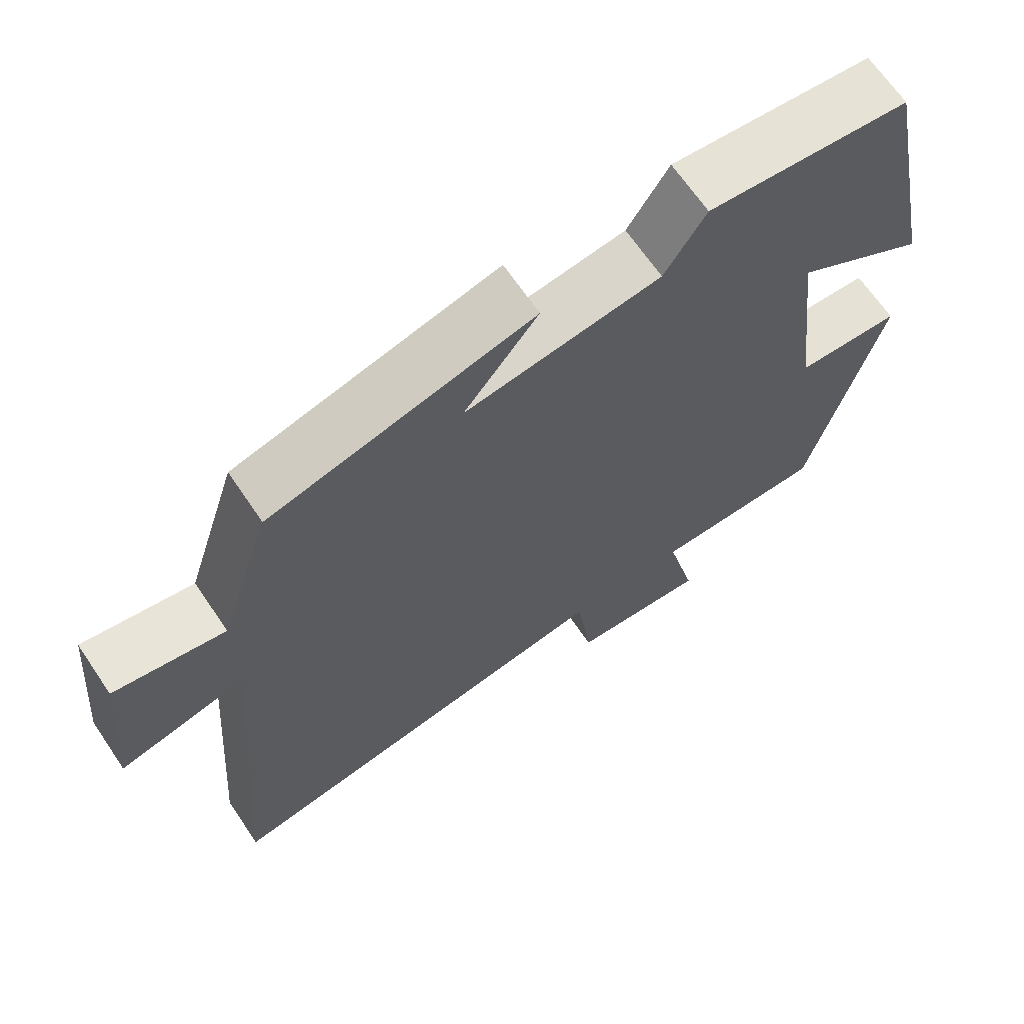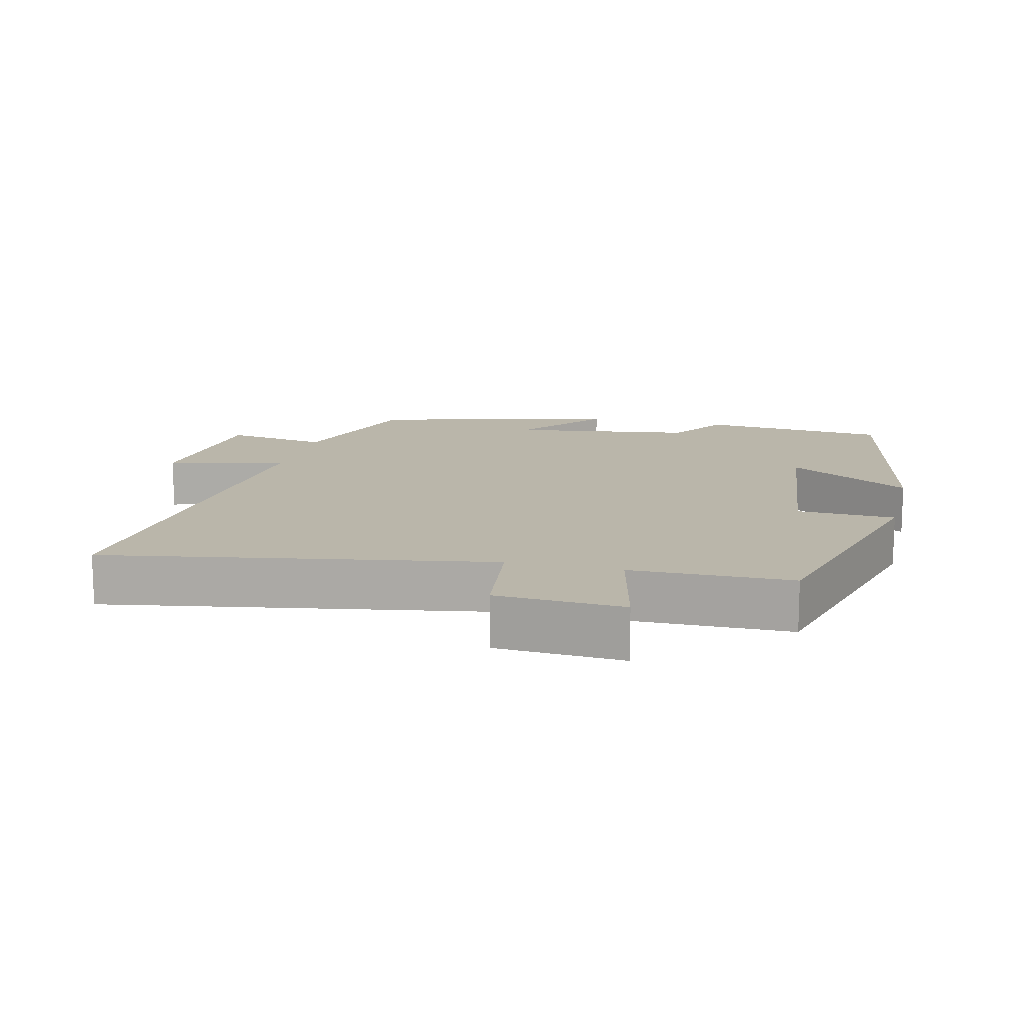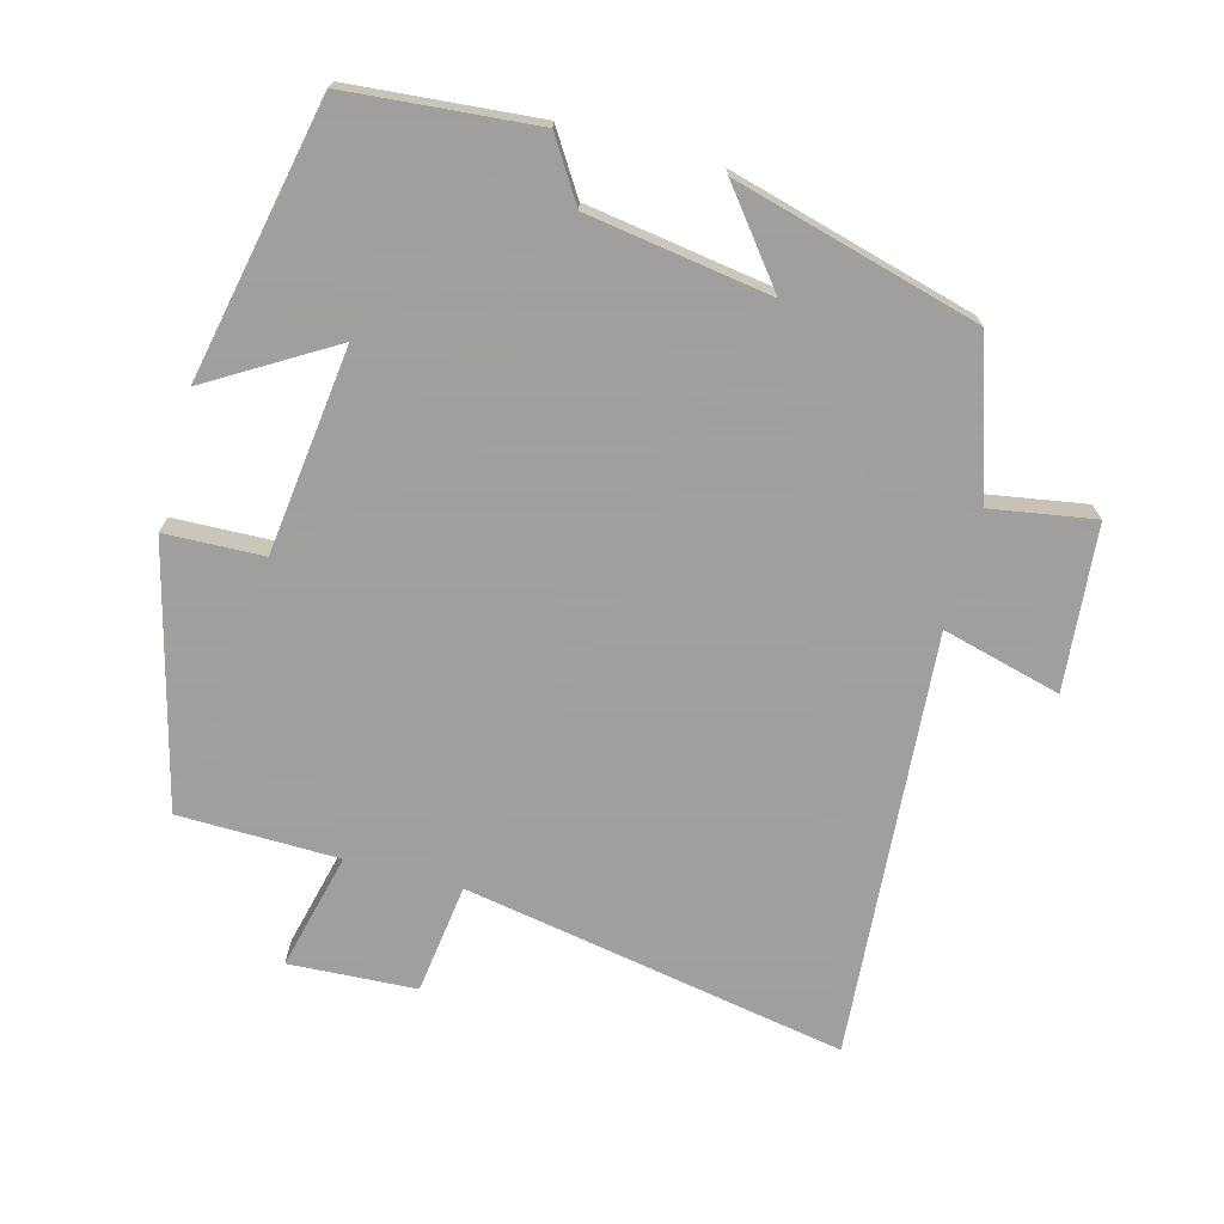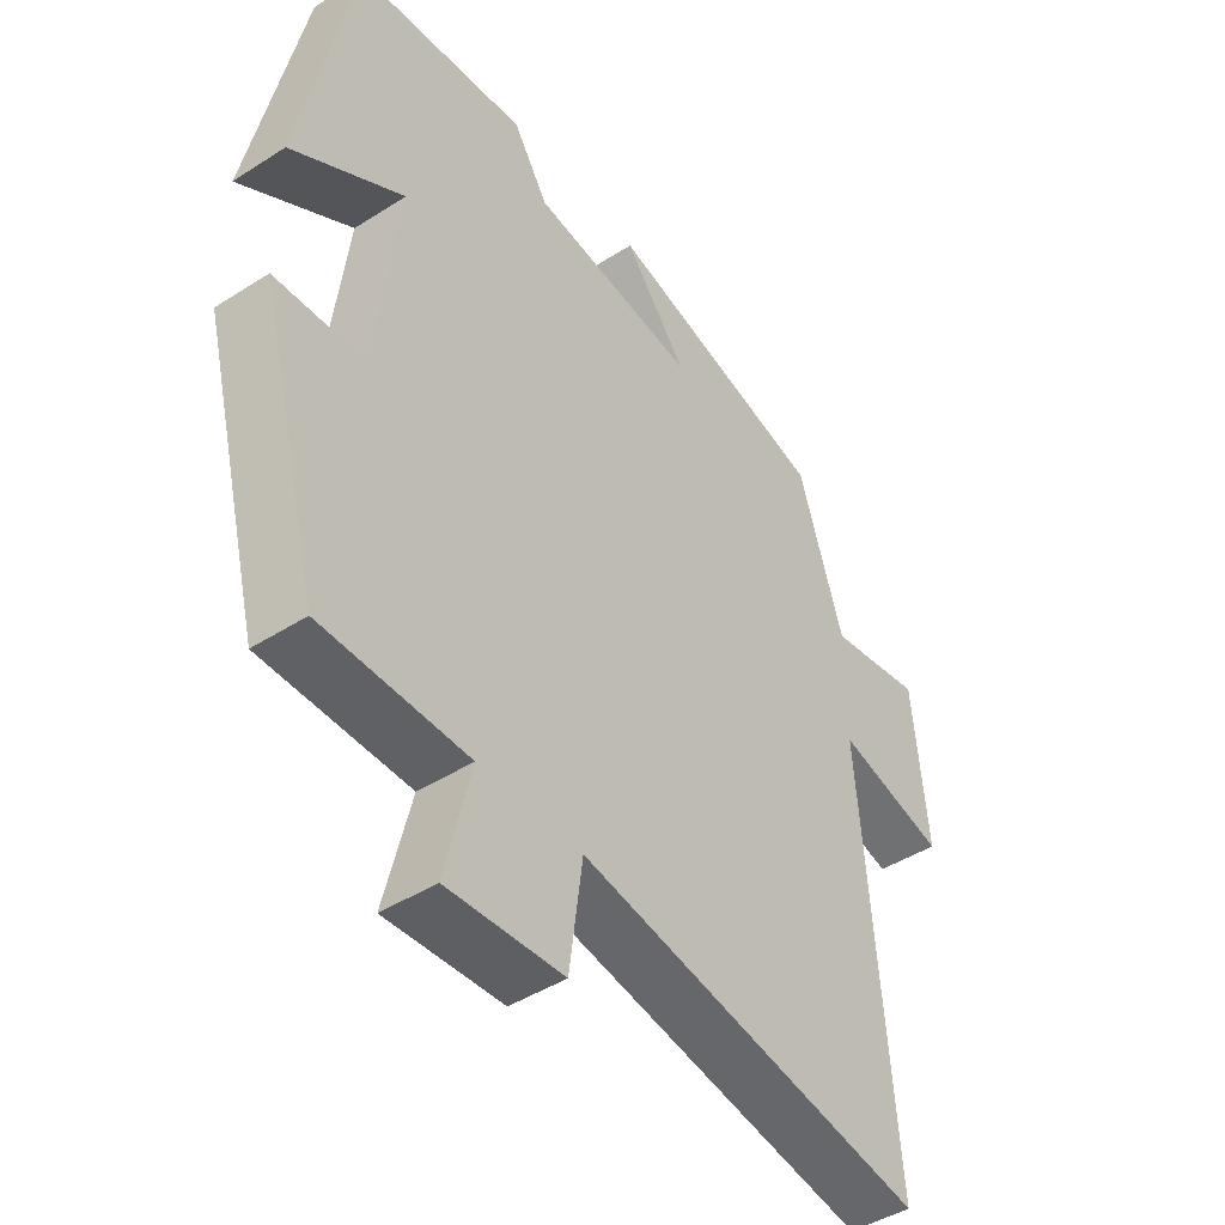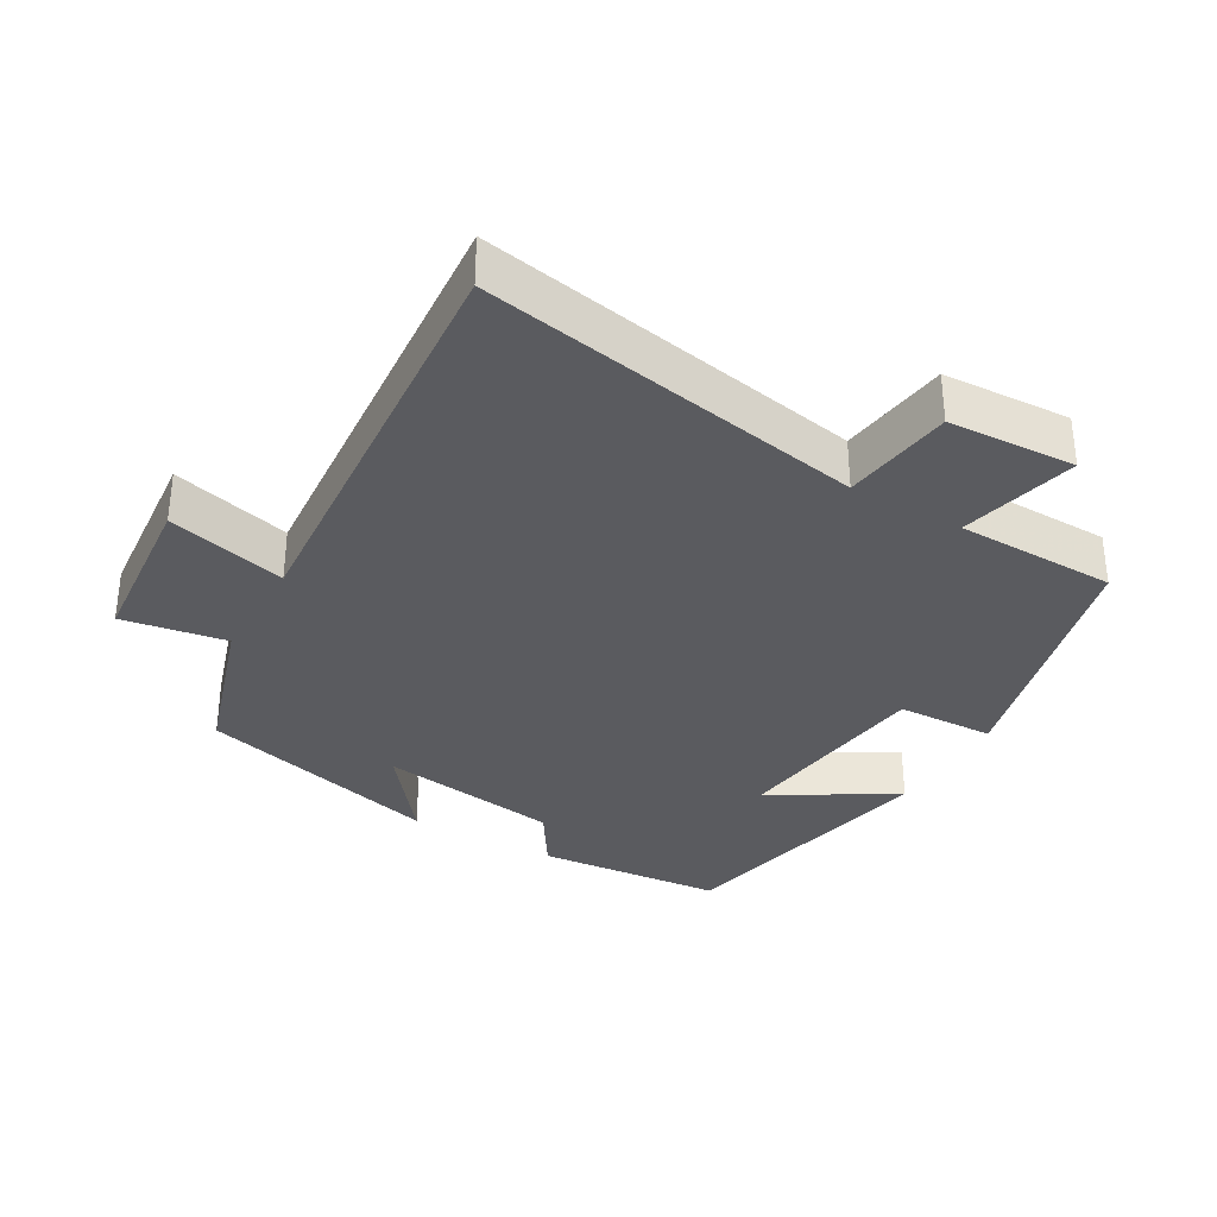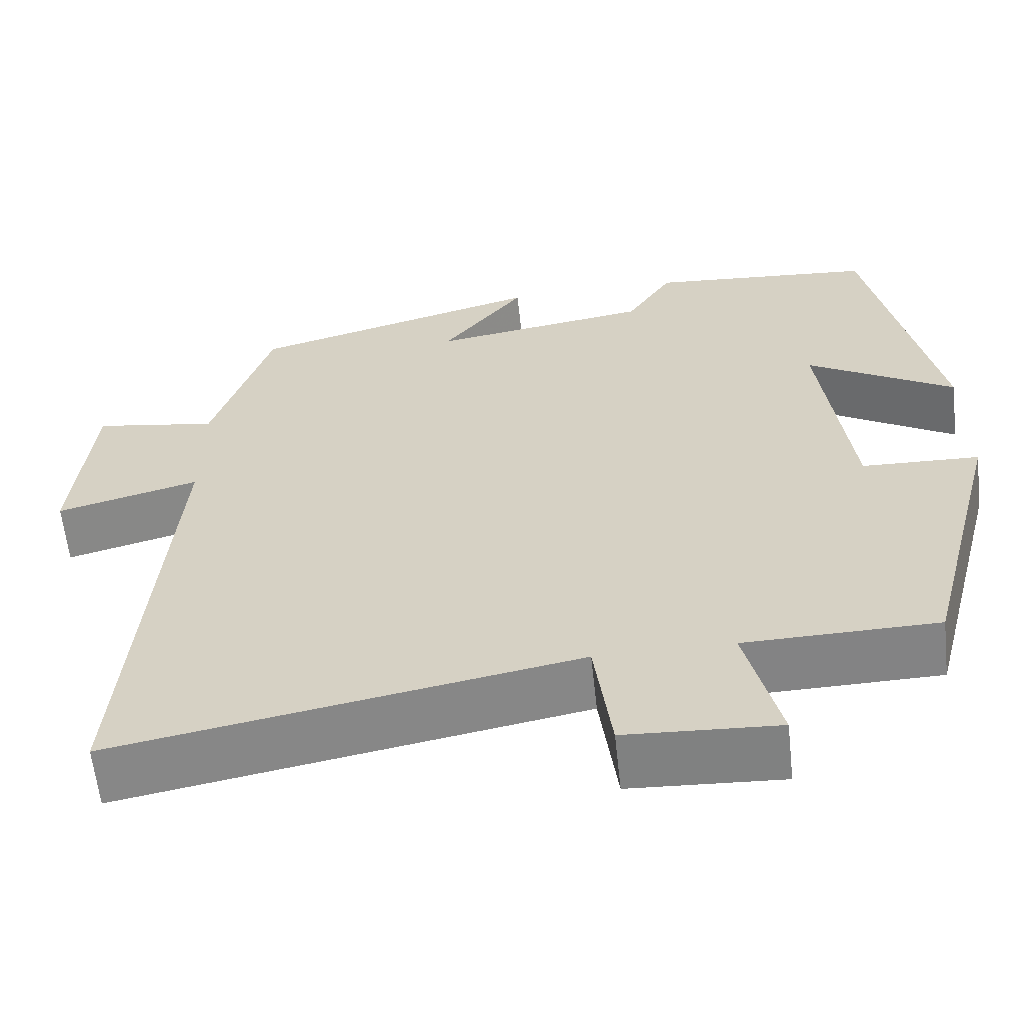
<metadata>
{"format":"obj","ext":"obj","renderer":"f3d","projection":"perspective","resolution":1024,"background":"white","views":[{"elev":66.8,"azim":145.9,"up":"+Z"},{"elev":13.8,"azim":-166.0,"up":"+Y"},{"elev":-71.5,"azim":-15.1,"up":"+Y"},{"elev":-44.6,"azim":-53.3,"up":"+Z"},{"elev":-33.5,"azim":150.0,"up":"+Y"},{"elev":-61.0,"azim":-173.8,"up":"+Z"}]}
</metadata>
<code>
v -0.418 0.07 0.476
v -0.146 0.07 0.5
v -0.09 0.07 0.412
v 0.174 0.07 0.372
v 0.074 0.07 0.5
v 0.429 0.07 0.404
v 0.5 0.07 0.182
v 0.65 0.07 0.207
v 0.672 0.07 -0.031
v 0.5 0.07 0.014
v 0.548 0.07 -0.6
v -0.007 0.07 -0.5
v -0.028 0.07 -0.66
v -0.212 0.07 -0.67
v -0.171 0.07 -0.5
v -0.403 0.07 -0.496
v -0.5 0.07 -0.121
v -0.358 0.07 -0.116
v -0.322 0.07 0.182
v -0.5 0.07 0.075
v -0.418 0 0.476
v -0.146 0 0.5
v -0.09 0 0.412
v 0.174 0 0.372
v 0.074 0 0.5
v 0.429 0 0.404
v 0.5 0 0.182
v 0.65 0 0.207
v 0.672 0 -0.031
v 0.5 0 0.014
v 0.548 0 -0.6
v -0.007 0 -0.5
v -0.028 0 -0.66
v -0.212 0 -0.67
v -0.171 0 -0.5
v -0.403 0 -0.496
v -0.5 0 -0.121
v -0.358 0 -0.116
v -0.322 0 0.182
v -0.5 0 0.075
f 19 20 1 2
f 18 19 2 3
f 15 16 17 18
f 15 18 3 4
f 12 13 14 15
f 12 15 4
f 10 11 12 4
f 7 8 9 10
f 6 7 10
f 4 5 6 10
f 22 21 40 39
f 23 22 39 38
f 38 37 36 35
f 24 23 38 35
f 35 34 33 32
f 24 35 32
f 24 32 31 30
f 30 29 28 27
f 30 27 26
f 30 26 25 24
f 1 21 22 2
f 2 22 23 3
f 3 23 24 4
f 4 24 25 5
f 5 25 26 6
f 6 26 27 7
f 7 27 28 8
f 8 28 29 9
f 9 29 30 10
f 10 30 31 11
f 11 31 32 12
f 12 32 33 13
f 13 33 34 14
f 14 34 35 15
f 15 35 36 16
f 16 36 37 17
f 17 37 38 18
f 18 38 39 19
f 19 39 40 20
f 20 40 21 1

</code>
